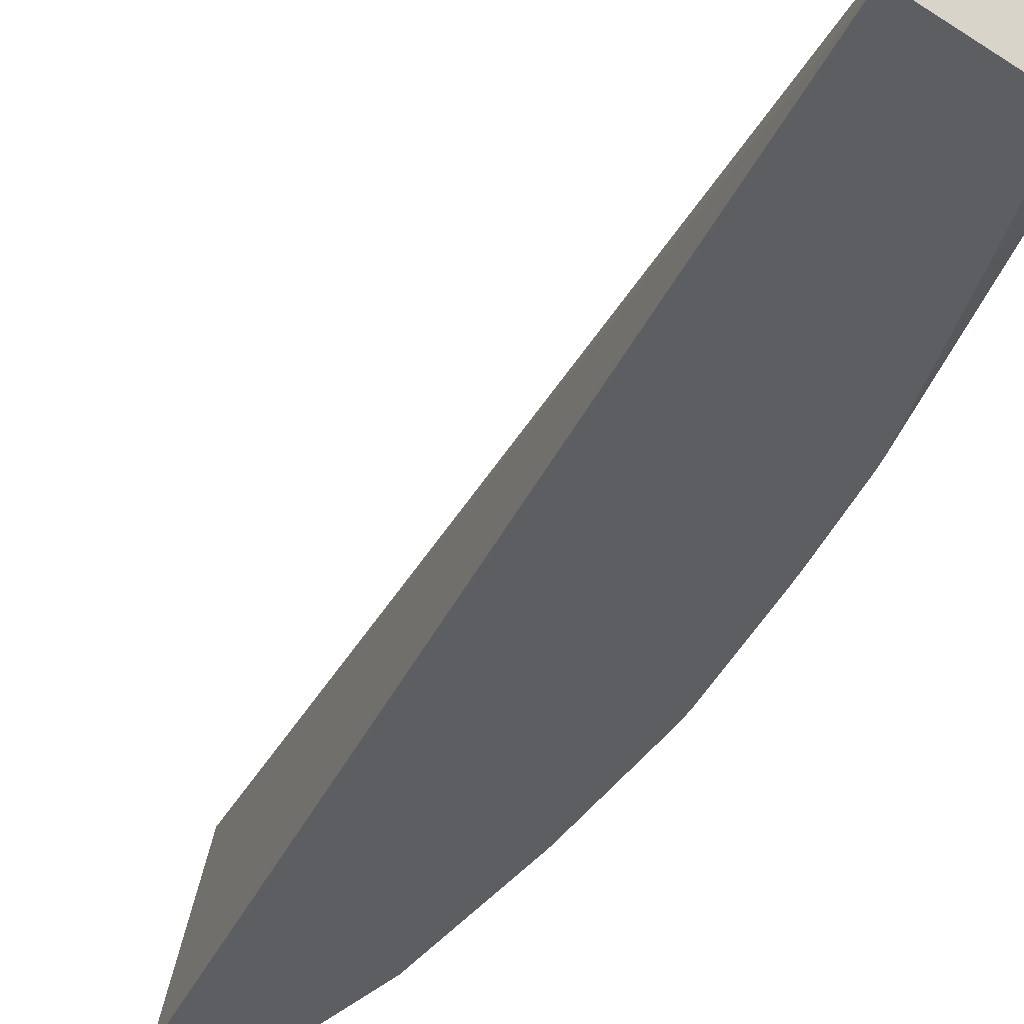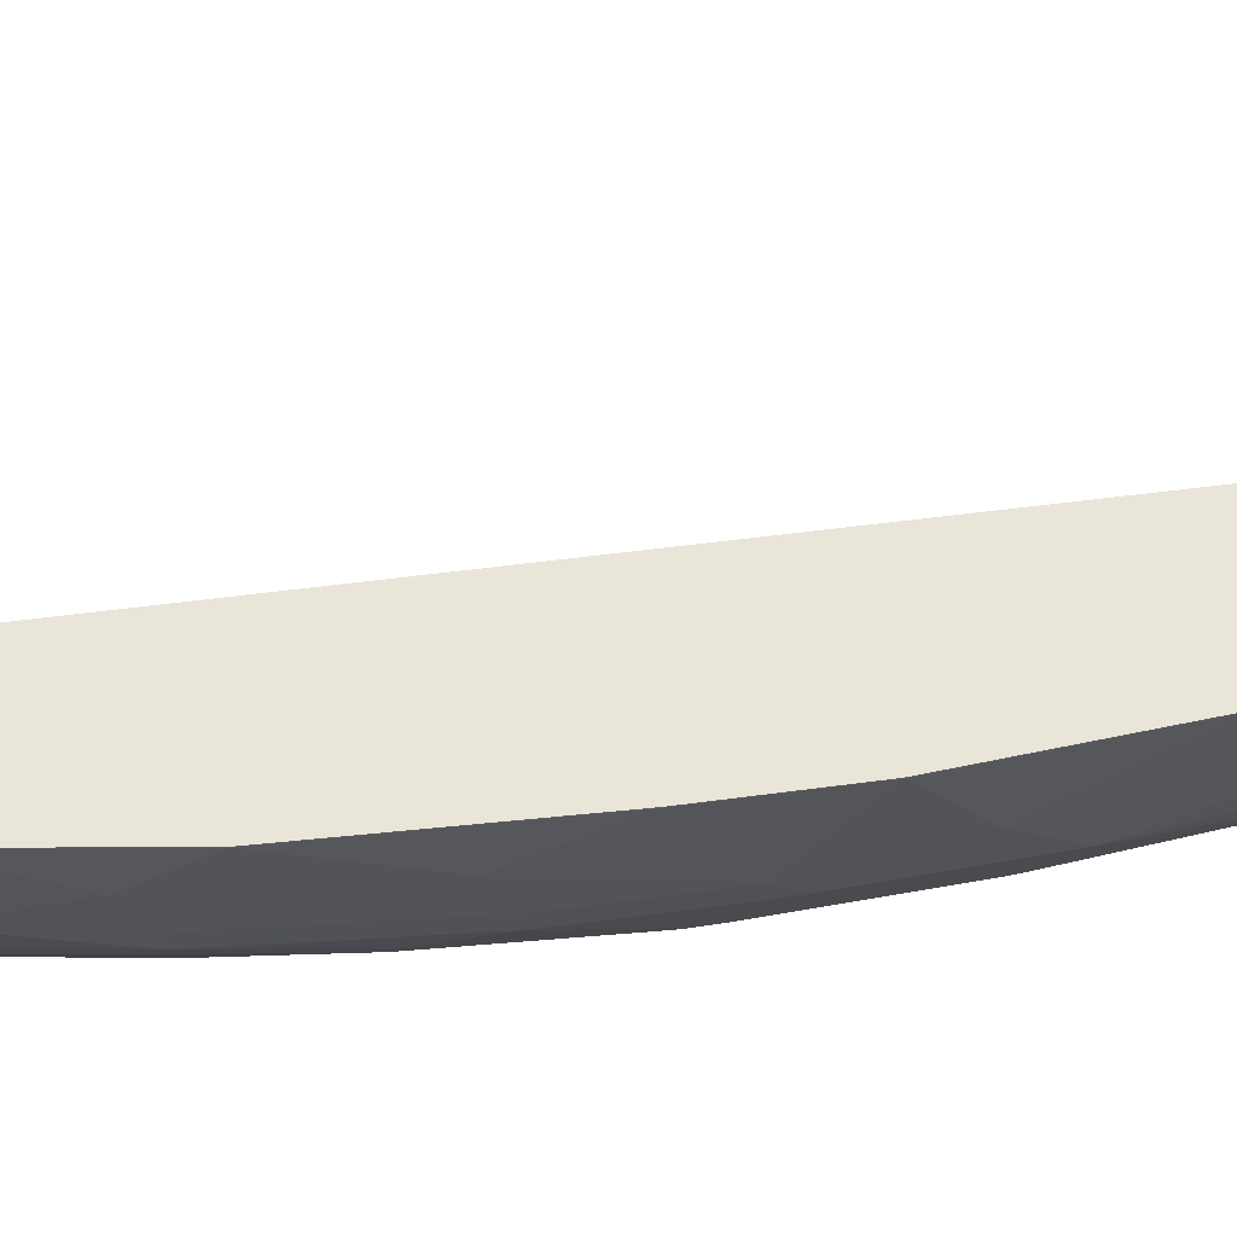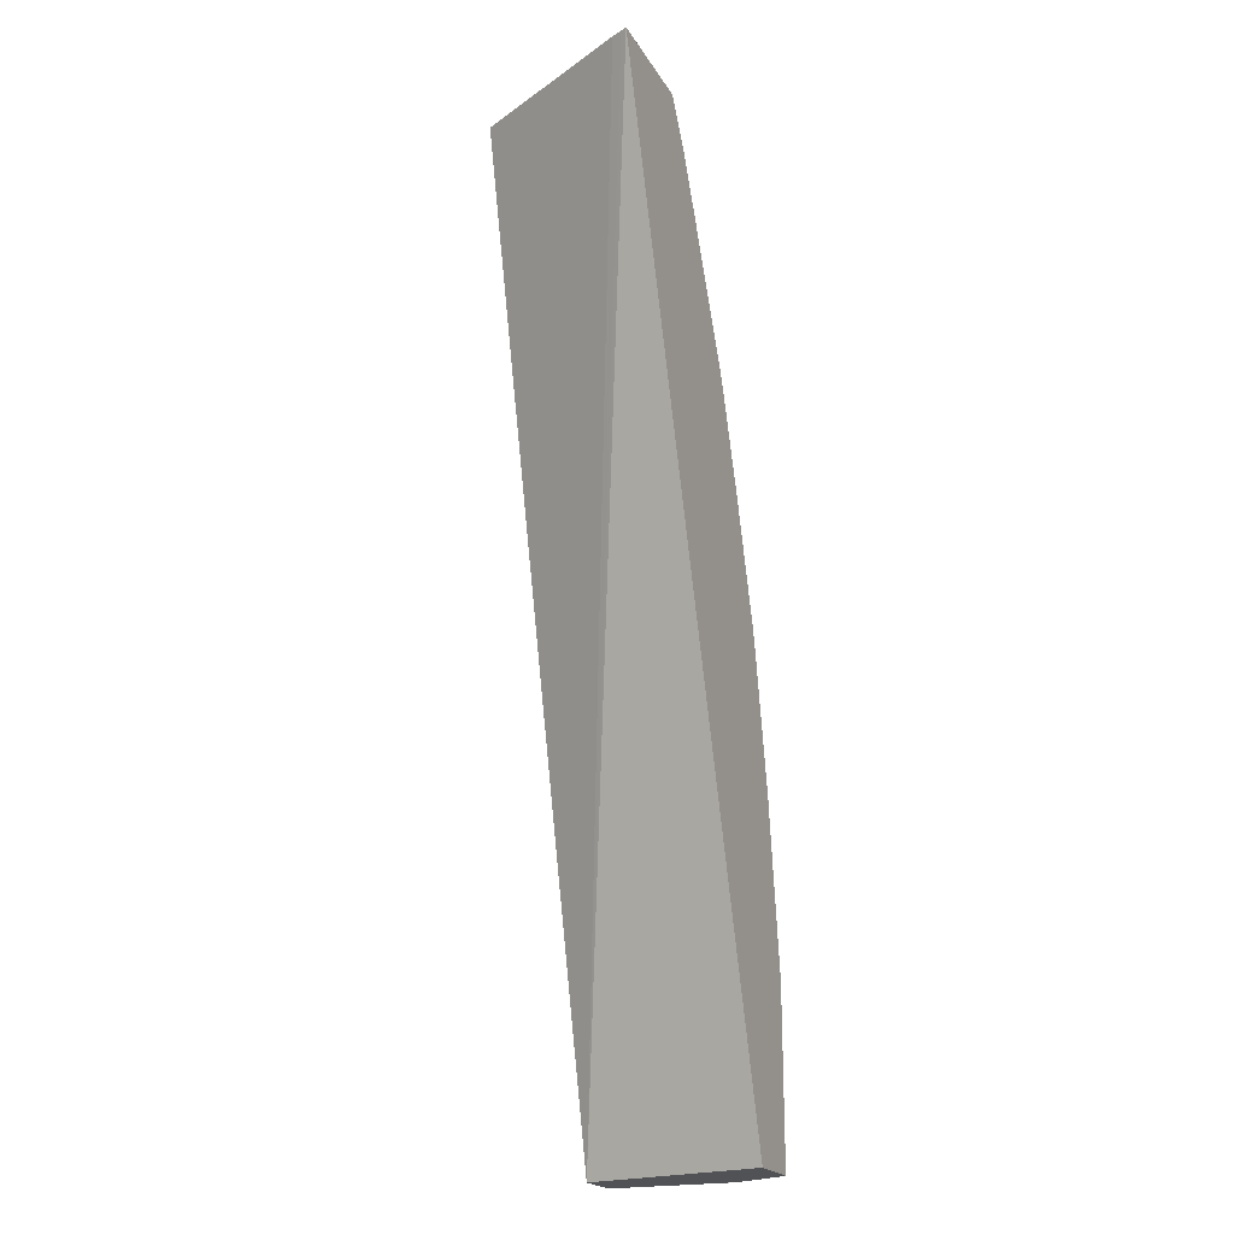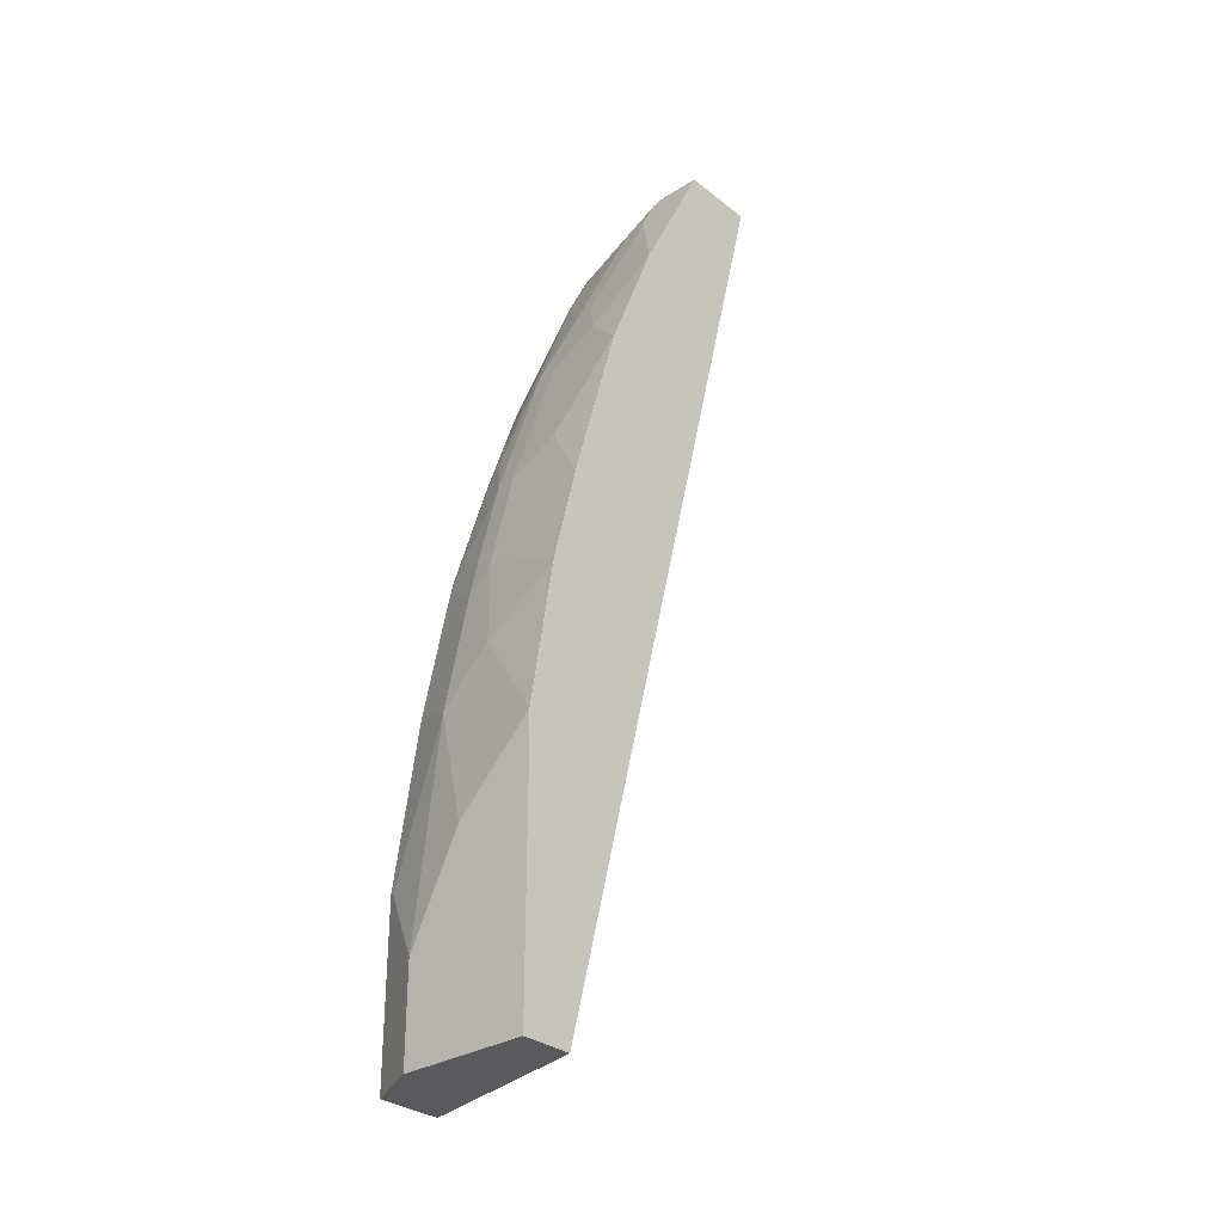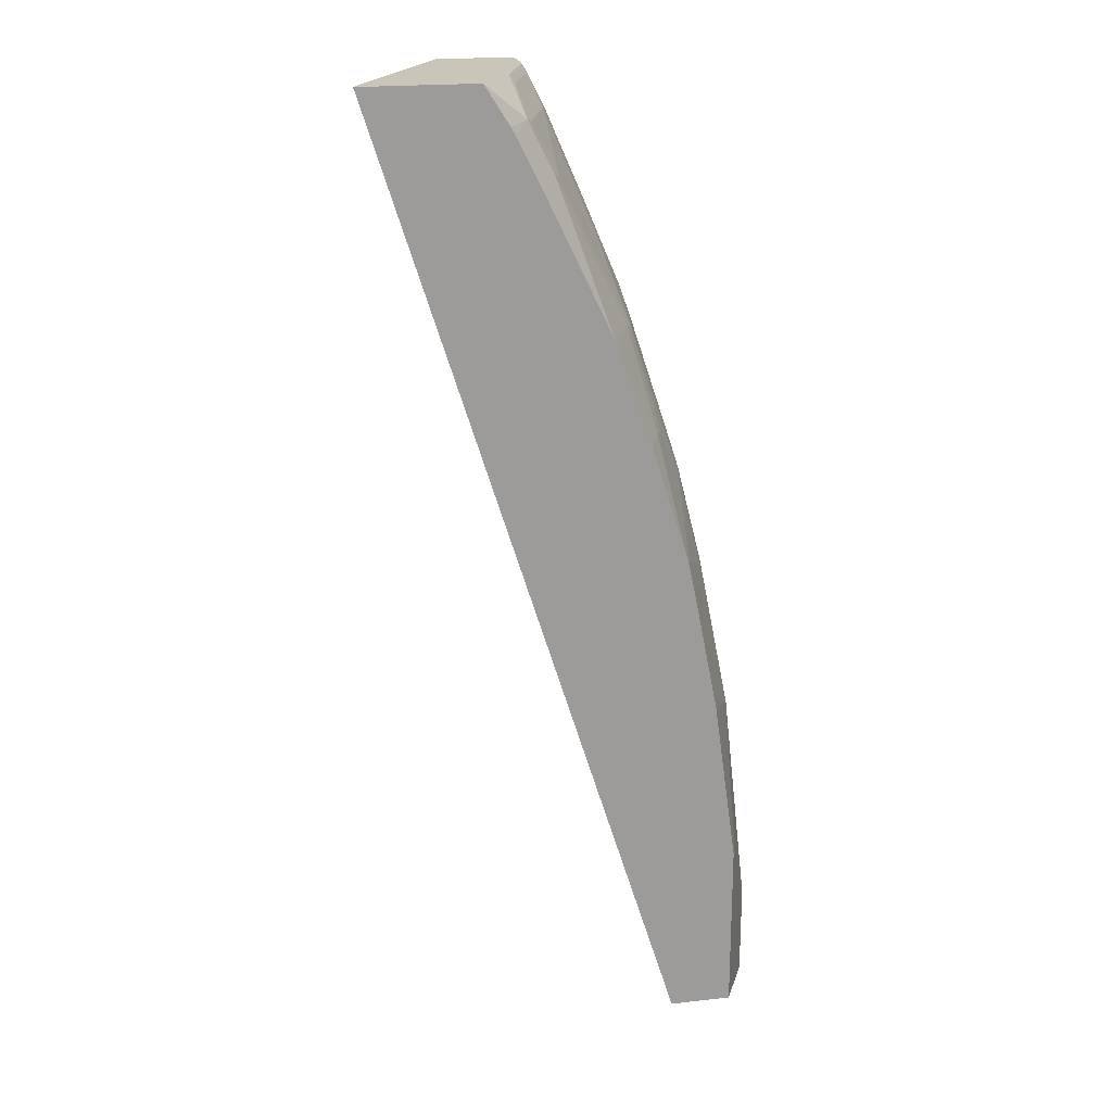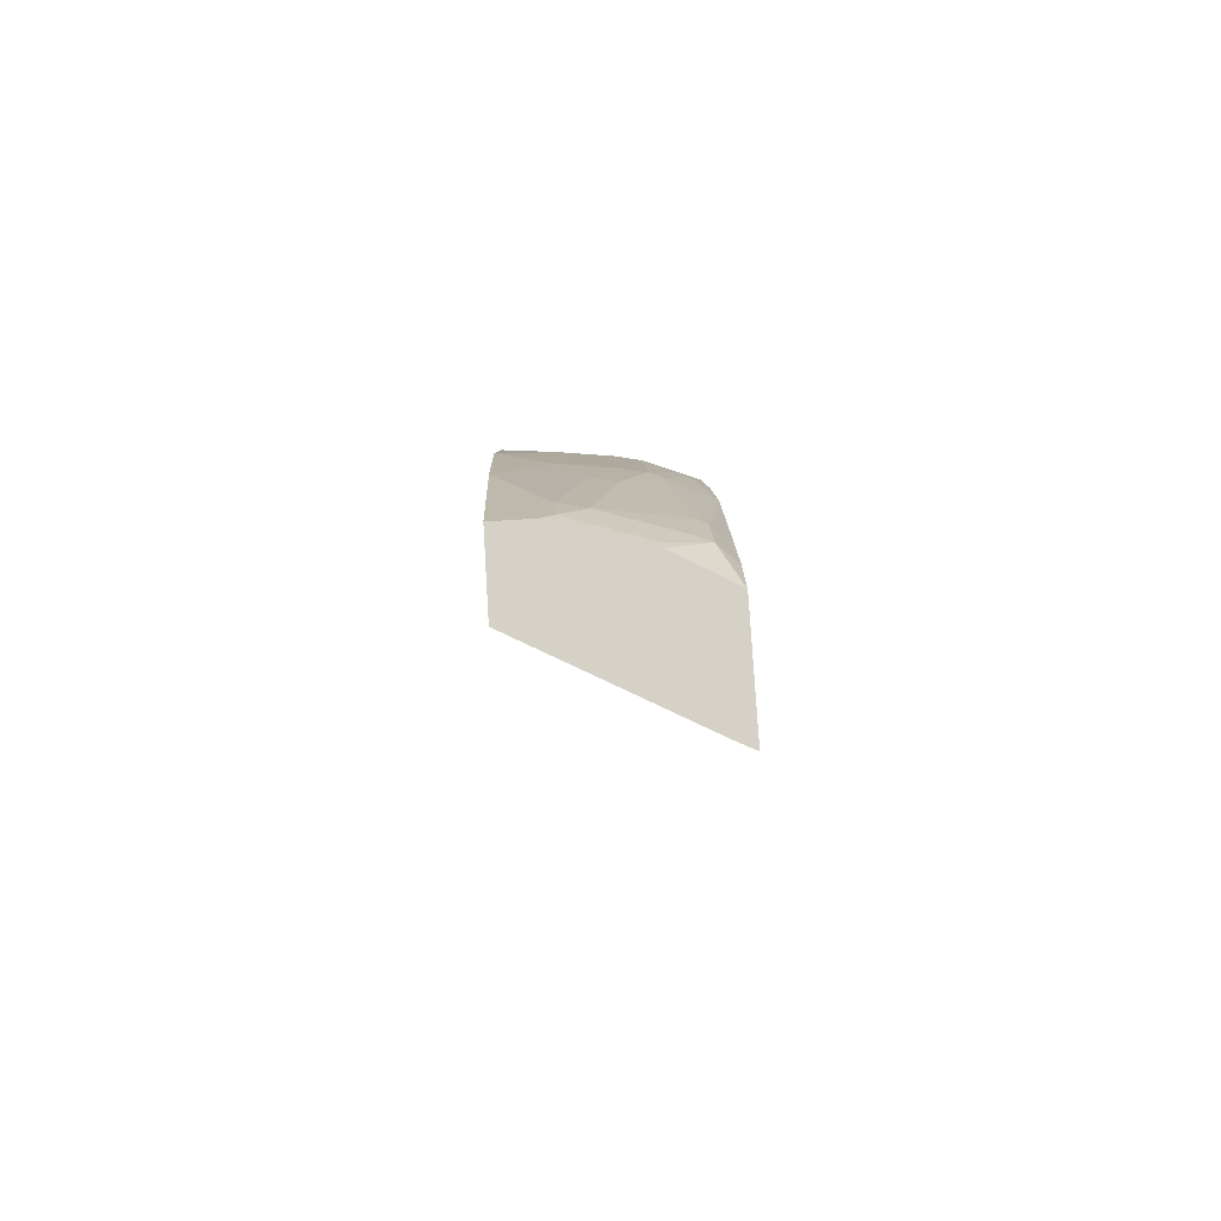
<metadata>
{"format":"obj","ext":"obj","renderer":"f3d","projection":"perspective","resolution":1024,"background":"white","views":[{"elev":-37.4,"azim":140.0,"up":"+Z"},{"elev":57.7,"azim":-112.0,"up":"+Z"},{"elev":-20.8,"azim":112.6,"up":"+Y"},{"elev":-30.7,"azim":-48.1,"up":"+Y"},{"elev":20.6,"azim":168.6,"up":"+Y"},{"elev":79.1,"azim":86.5,"up":"+Y"}]}
</metadata>
<code>
v -0.391 -0.3671 -0.09774
v -0.3866 -0.3671 -0.1065
v -0.391 -0.3671 0.0003856
v -0.391 -0.2932 -0.09774
v -0.3736 -0.3671 -0.1325
v -0.3714 -0.2346 -0.1368
v -0.3519 -0.3671 0.0003856
v -0.391 -0.1759 0.0003856
v -0.391 -0.2541 -0.0782
v -0.3714 -0.1173 -0.09774
v -0.3714 -0.3671 -0.1368
v -0.3691 -0.2322 -0.1415
v -0.3507 -0.1018 -0.1415
v -0.3202 -0.3671 -0.1415
v -0.08302 0.3838 -0.1415
v -0.08528 0.3839 -0.1368
v -0.08944 0.3839 -0.1285
v -0.16 0.3839 0.0003856
v -0.3908 -0.1564 0.0003856
v -0.391 -0.1564 -3.33e-06
v -0.391 -0.215 -0.05865
v -0.3714 -0.07816 -0.05865
v -0.3519 -0.0195 -0.09774
v -0.3649 -0.1107 -0.1108
v -0.3691 -0.3671 -0.1415
v -0.3519 -0.09772 -0.1368
v -0.3495 -0.09537 -0.1415
v -0.1046 0.3839 -0.1415
v -0.2186 0.3839 0.0003856
v -0.3908 -0.156 0.0003856
v -0.391 -0.1759 -0.01956
v -0.3714 -0.03906 -3.33e-06
v -0.3519 5.208e-05 -0.0782
v -0.347 0.002478 -0.09774
v -0.3275 0.02196 -0.1368
v -0.3269 0.01637 -0.1415
v -0.3323 5.208e-05 -0.1368
v -0.33 0.002404 -0.1415
v -0.1721 0.3839 -0.1415
v -0.2186 0.3839 -0.03016
v -0.2346 0.3519 0.0003856
v -0.3713 -0.03869 0.0003856
v -0.3519 0.03909 -3.33e-06
v -0.3323 0.09775 -0.03911
v -0.3323 0.07819 -0.0782
v -0.3275 0.08062 -0.09774
v -0.3251 0.02313 -0.1415
v -0.3226 0.08305 -0.1075
v -0.303 0.1222 -0.1271
v -0.1749 0.3839 -0.1368
v -0.1908 0.3542 -0.1415
v -0.2053 0.3567 -0.1271
v -0.2172 0.3839 -0.03911
v -0.2216 0.3779 -0.03911
v -0.2346 0.3519 -0.03911
v -0.2672 0.2866 0.0003856
v -0.3517 0.03945 0.0003856
v -0.3126 0.1763 0.0003856
v -0.3128 0.1759 -3.33e-06
v -0.3128 0.1563 -0.03911
v -0.3128 0.1368 -0.0782
v -0.2883 0.1979 -0.09774
v -0.3079 0.1197 -0.1173
v -0.2958 0.116 -0.1415
v -0.2835 0.2004 -0.1075
v -0.2688 0.1932 -0.1415
v -0.1928 0.3839 -0.1062
v -0.1944 0.3478 -0.1415
v -0.2102 0.3543 -0.1173
v -0.202 0.3779 -0.09774
v -0.1976 0.3839 -0.09774
v -0.2248 0.3176 -0.1271
v -0.2297 0.3543 -0.05865
v -0.2737 0.2541 -0.05865
v -0.2932 0.215 -0.03911
v -0.2737 0.2737 -3.33e-06
v -0.2735 0.274 0.0003856
v -0.2932 0.1954 -0.0782
v -0.2688 0.2565 -0.0782
v -0.2297 0.3152 -0.1173
v -0.2665 0.199 -0.1415
v -0.2139 0.3087 -0.1415
f 44 60 61
f 42 57 43
f 43 57 58
f 43 58 59
f 40 54 55
f 43 59 44
f 44 59 60
f 41 55 56
f 46 63 49
f 45 61 46
f 46 61 62
f 46 62 63
f 46 49 48
f 47 49 64
f 40 53 54
f 49 63 65
f 44 61 45
f 39 52 50
f 29 40 55
f 36 38 37
f 49 65 66
f 23 37 26
f 23 26 24
f 26 37 38
f 26 38 27
f 29 55 41
f 32 42 43
f 32 43 33
f 33 43 44
f 33 44 45
f 33 45 46
f 33 46 34
f 34 46 35
f 35 47 36
f 35 46 48
f 35 48 49
f 35 49 47
f 39 51 52
f 49 66 64
f 62 80 65
f 51 68 52
f 59 75 60
f 60 75 78
f 60 78 61
f 61 78 62
f 62 65 63
f 62 78 74
f 62 74 79
f 59 76 75
f 62 79 80
f 65 80 72
f 65 72 81
f 69 80 73
f 72 82 81
f 73 80 79
f 74 78 75
f 23 36 37
f 65 81 66
f 58 76 59
f 58 77 76
f 56 76 77
f 52 69 70
f 52 70 71
f 52 71 67
f 52 68 82
f 52 82 72
f 52 72 80
f 52 80 69
f 53 70 54
f 53 71 70
f 54 70 69
f 54 69 73
f 54 73 55
f 55 73 79
f 55 79 74
f 55 74 75
f 55 75 76
f 55 76 56
f 50 52 67
f 23 35 36
f 6 12 25
f 23 33 34
f 3 77 58
f 3 58 57
f 3 42 30
f 3 30 19
f 3 19 8
f 4 9 10
f 4 10 6
f 3 56 77
f 5 6 11
f 6 25 11
f 6 10 13
f 6 13 12
f 7 14 15
f 7 15 16
f 7 16 17
f 7 17 18
f 23 34 35
f 8 19 20
f 3 41 56
f 3 18 29
f 1 2 5
f 1 5 11
f 1 11 25
f 1 25 14
f 1 14 7
f 1 7 3
f 1 3 8
f 3 29 41
f 1 8 20
f 1 31 21
f 1 21 9
f 1 9 4
f 1 4 2
f 2 4 6
f 2 6 5
f 3 7 18
f 1 20 31
f 9 21 10
f 3 57 42
f 10 33 23
f 13 26 27
f 15 28 16
f 16 28 39
f 16 39 50
f 16 50 67
f 16 67 71
f 16 71 53
f 16 53 40
f 16 40 29
f 16 29 18
f 16 18 17
f 19 30 20
f 20 30 42
f 20 42 32
f 10 22 33
f 20 22 31
f 22 32 33
f 13 24 26
f 12 14 25
f 20 32 22
f 12 28 15
f 12 15 14
f 10 23 24
f 10 21 31
f 10 31 22
f 12 13 27
f 12 27 38
f 12 38 36
f 12 36 47
f 10 24 13
f 12 64 66
f 12 66 81
f 12 81 82
f 12 82 68
f 12 68 51
f 12 51 39
f 12 47 64
f 12 39 28

</code>
